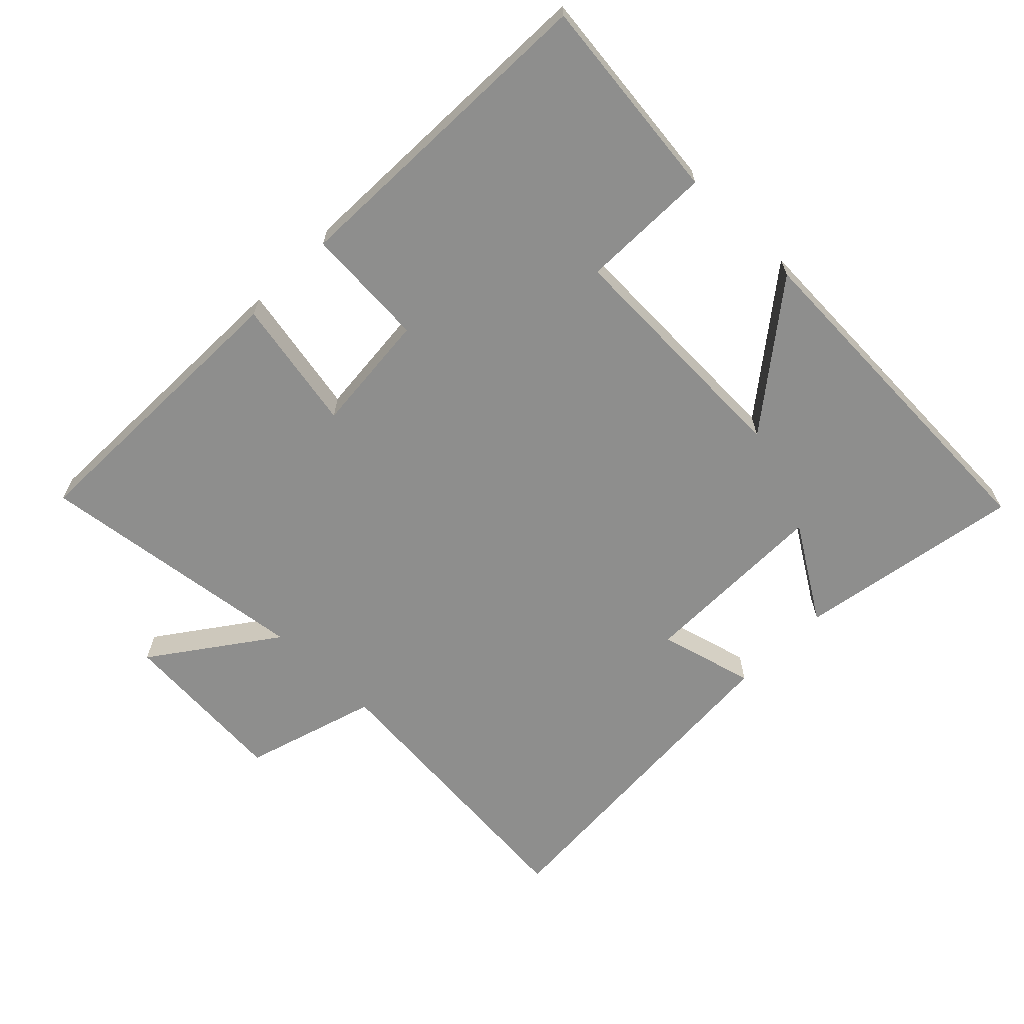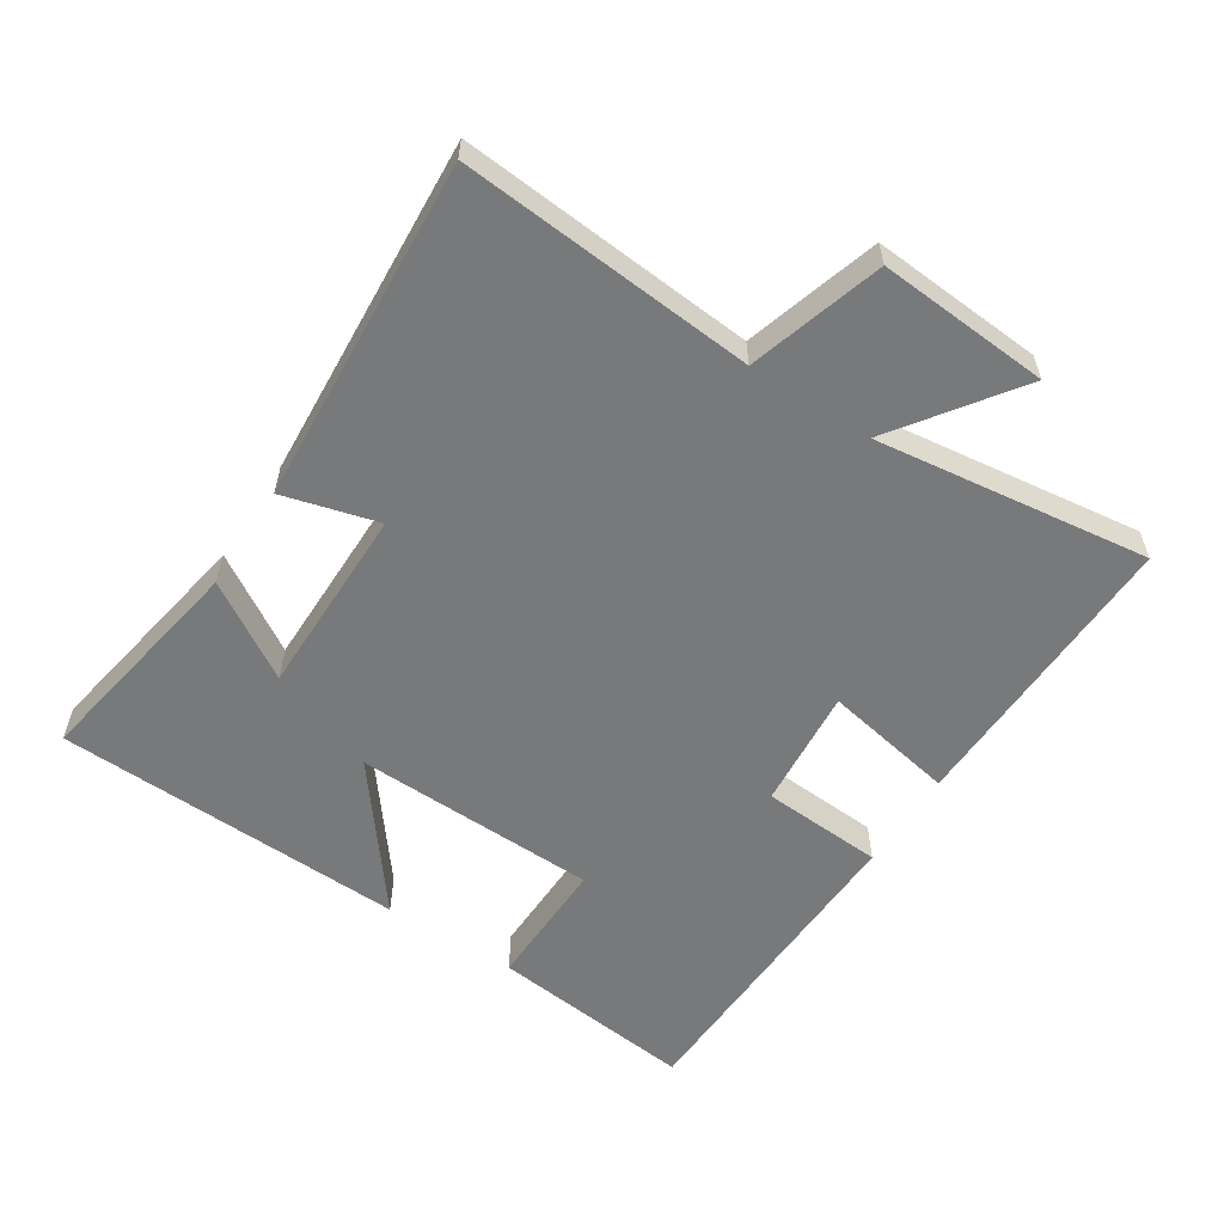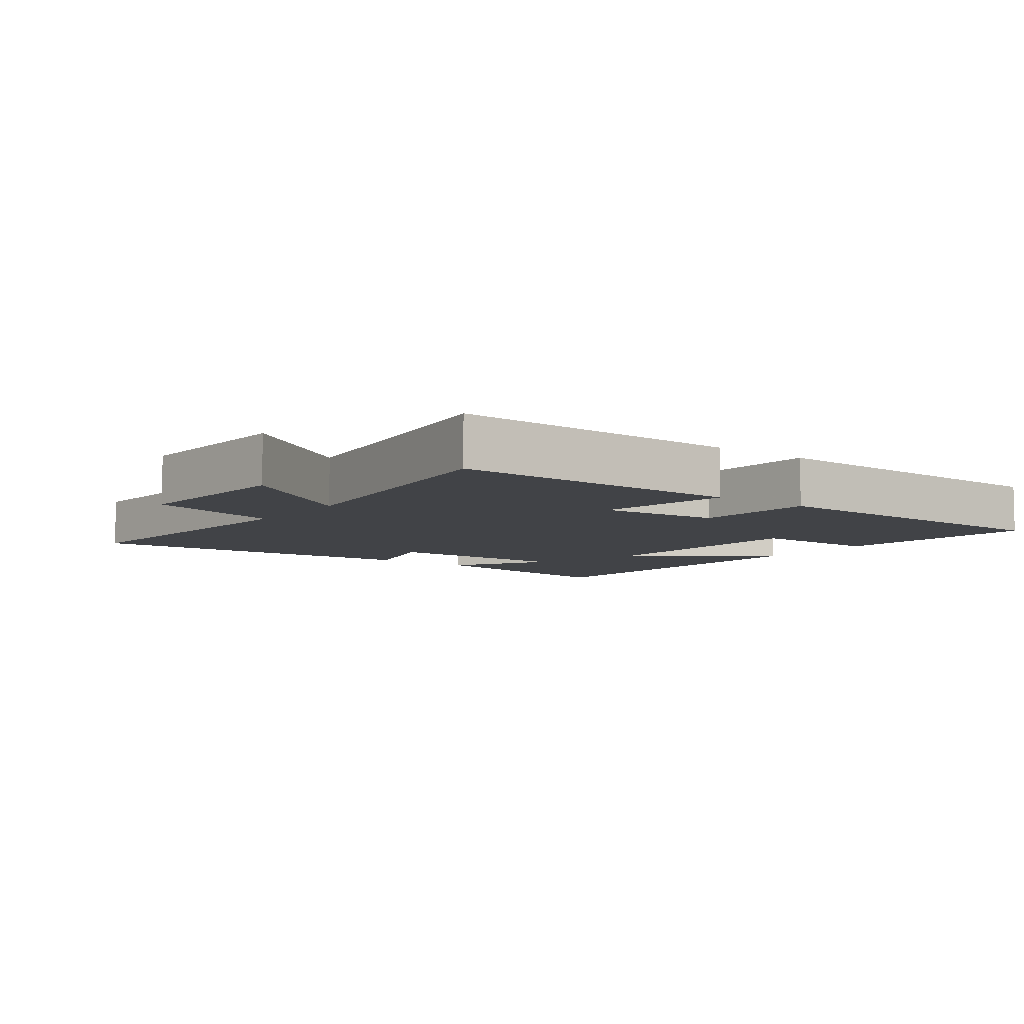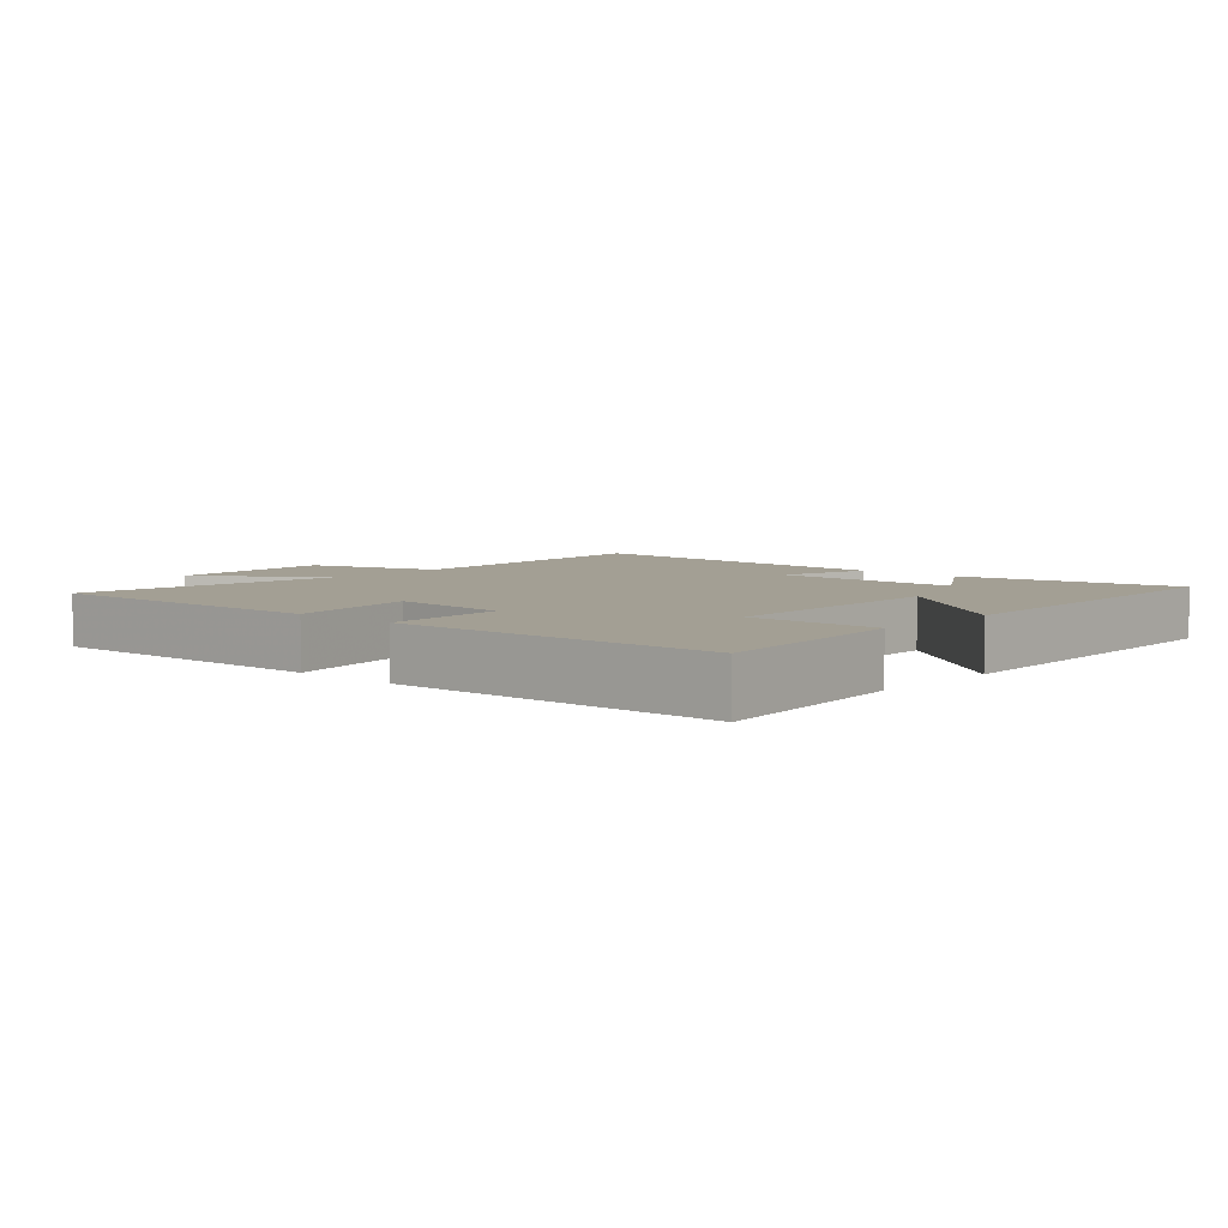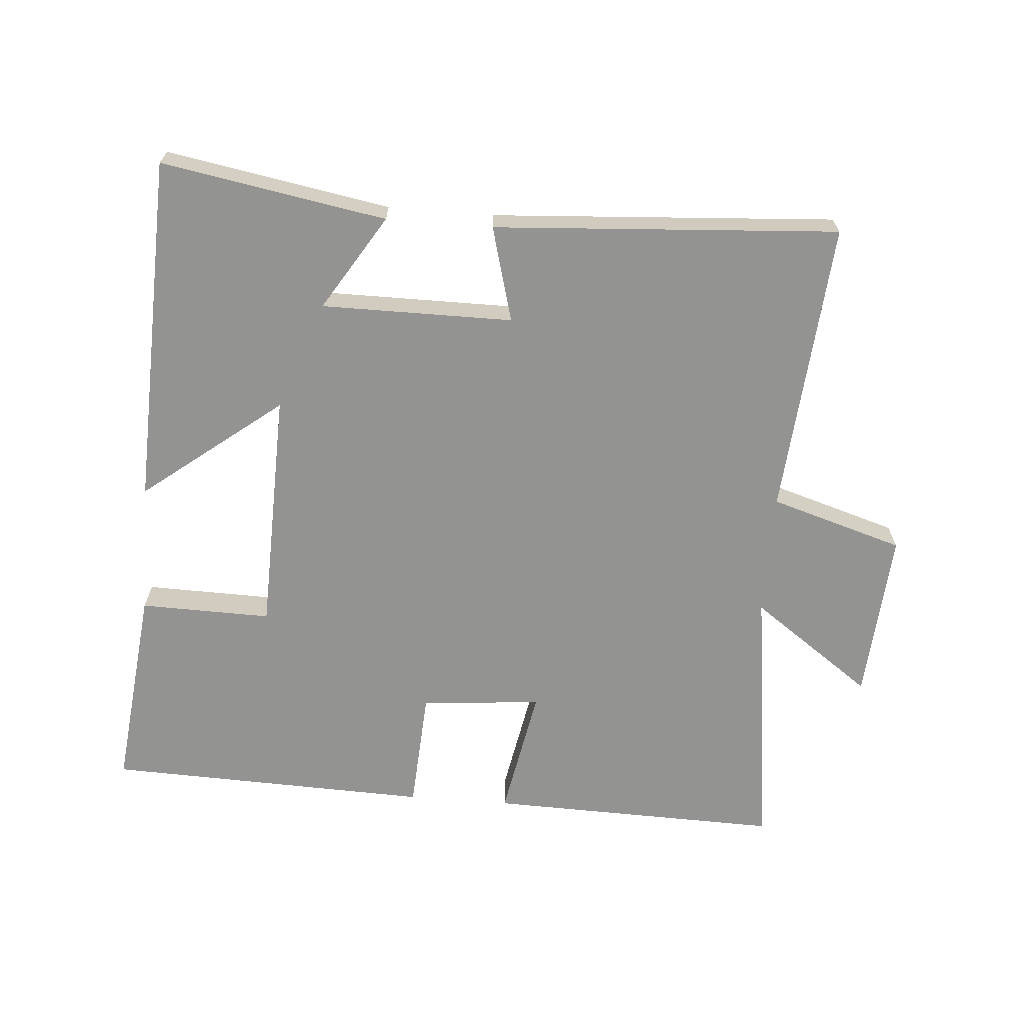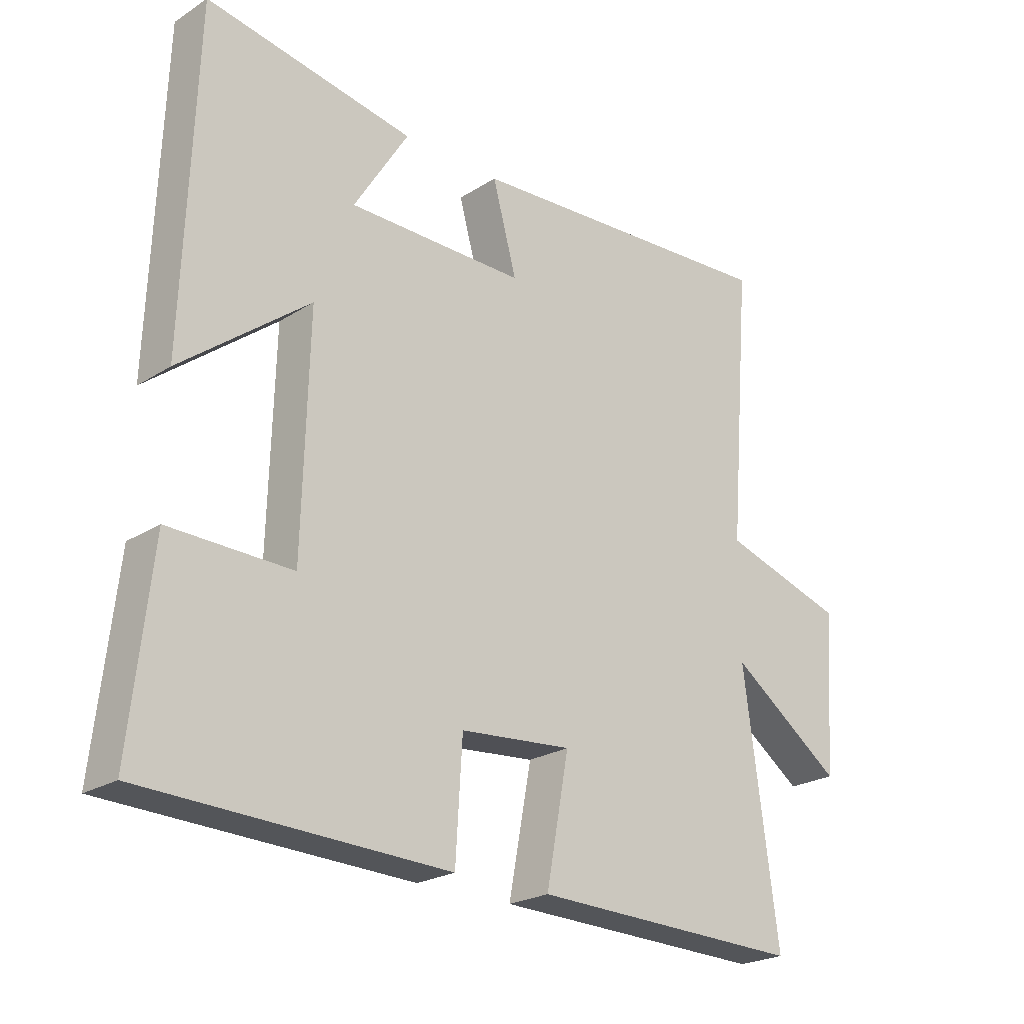
<metadata>
{"format":"obj","ext":"obj","renderer":"f3d","projection":"perspective","resolution":1024,"background":"white","views":[{"elev":-64.9,"azim":-134.7,"up":"+Y"},{"elev":-57.7,"azim":57.1,"up":"+Y"},{"elev":-7.2,"azim":143.5,"up":"+Y"},{"elev":5.4,"azim":-138.0,"up":"+Y"},{"elev":-66.6,"azim":-4.5,"up":"+Y"},{"elev":-23.2,"azim":-43.1,"up":"+Z"}]}
</metadata>
<code>
v -0.481 0.07 0.559
v -0.143 0.07 0.5
v -0.232 0.07 0.357
v 0.056 0.07 0.357
v 0.017 0.07 0.5
v 0.536 0.07 0.534
v 0.5 0.07 0.09
v 0.701 0.07 0.029
v 0.683 0.07 -0.229
v 0.5 0.07 -0.098
v 0.555 0.07 -0.511
v 0.112 0.07 -0.5
v 0.149 0.07 -0.301
v -0.033 0.07 -0.317
v -0.044 0.07 -0.5
v -0.534 0.07 -0.484
v -0.5 0.07 -0.173
v -0.302 0.07 -0.177
v -0.292 0.07 0.191
v -0.5 0.07 0.029
v -0.481 0 0.559
v -0.143 0 0.5
v -0.232 0 0.357
v 0.056 0 0.357
v 0.017 0 0.5
v 0.536 0 0.534
v 0.5 0 0.09
v 0.701 0 0.029
v 0.683 0 -0.229
v 0.5 0 -0.098
v 0.555 0 -0.511
v 0.112 0 -0.5
v 0.149 0 -0.301
v -0.033 0 -0.317
v -0.044 0 -0.5
v -0.534 0 -0.484
v -0.5 0 -0.173
v -0.302 0 -0.177
v -0.292 0 0.191
v -0.5 0 0.029
f 19 20 1
f 16 17 18
f 15 16 18
f 14 15 18
f 13 14 18 19
f 10 11 12 13
f 10 13 19
f 7 8 9 10
f 7 10 19
f 4 5 6 7
f 3 4 7 19
f 1 2 3
f 1 3 19
f 21 40 39
f 38 37 36
f 38 36 35
f 38 35 34
f 39 38 34 33
f 33 32 31 30
f 39 33 30
f 30 29 28 27
f 39 30 27
f 27 26 25 24
f 39 27 24 23
f 23 22 21
f 39 23 21
f 1 21 22 2
f 2 22 23 3
f 3 23 24 4
f 4 24 25 5
f 5 25 26 6
f 6 26 27 7
f 7 27 28 8
f 8 28 29 9
f 9 29 30 10
f 10 30 31 11
f 11 31 32 12
f 12 32 33 13
f 13 33 34 14
f 14 34 35 15
f 15 35 36 16
f 16 36 37 17
f 17 37 38 18
f 18 38 39 19
f 19 39 40 20
f 20 40 21 1

</code>
